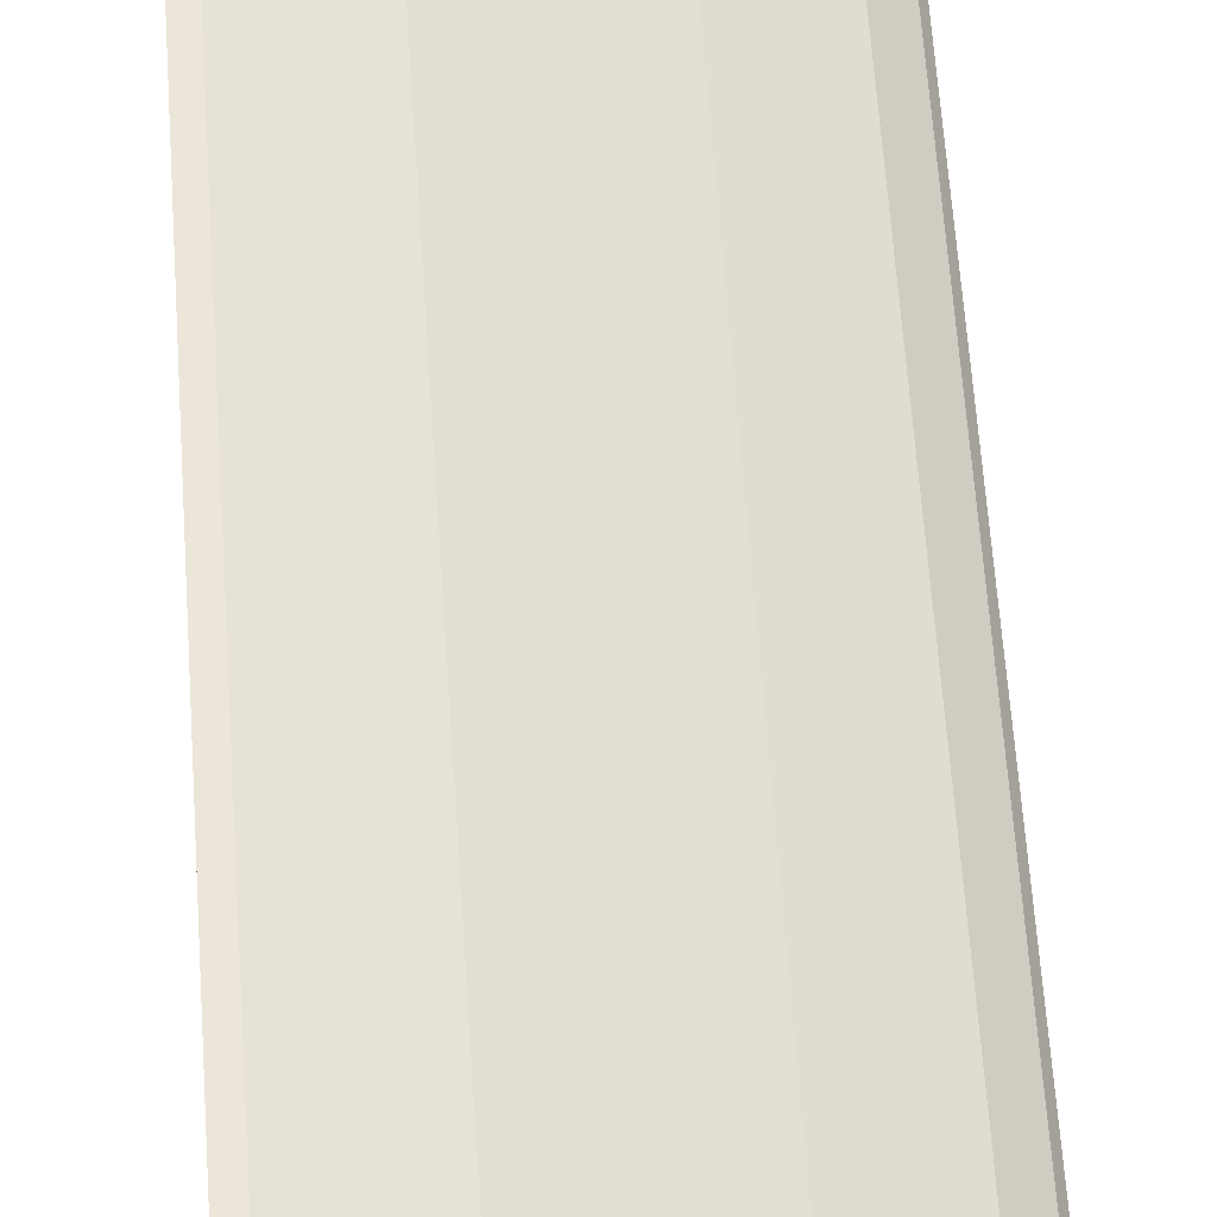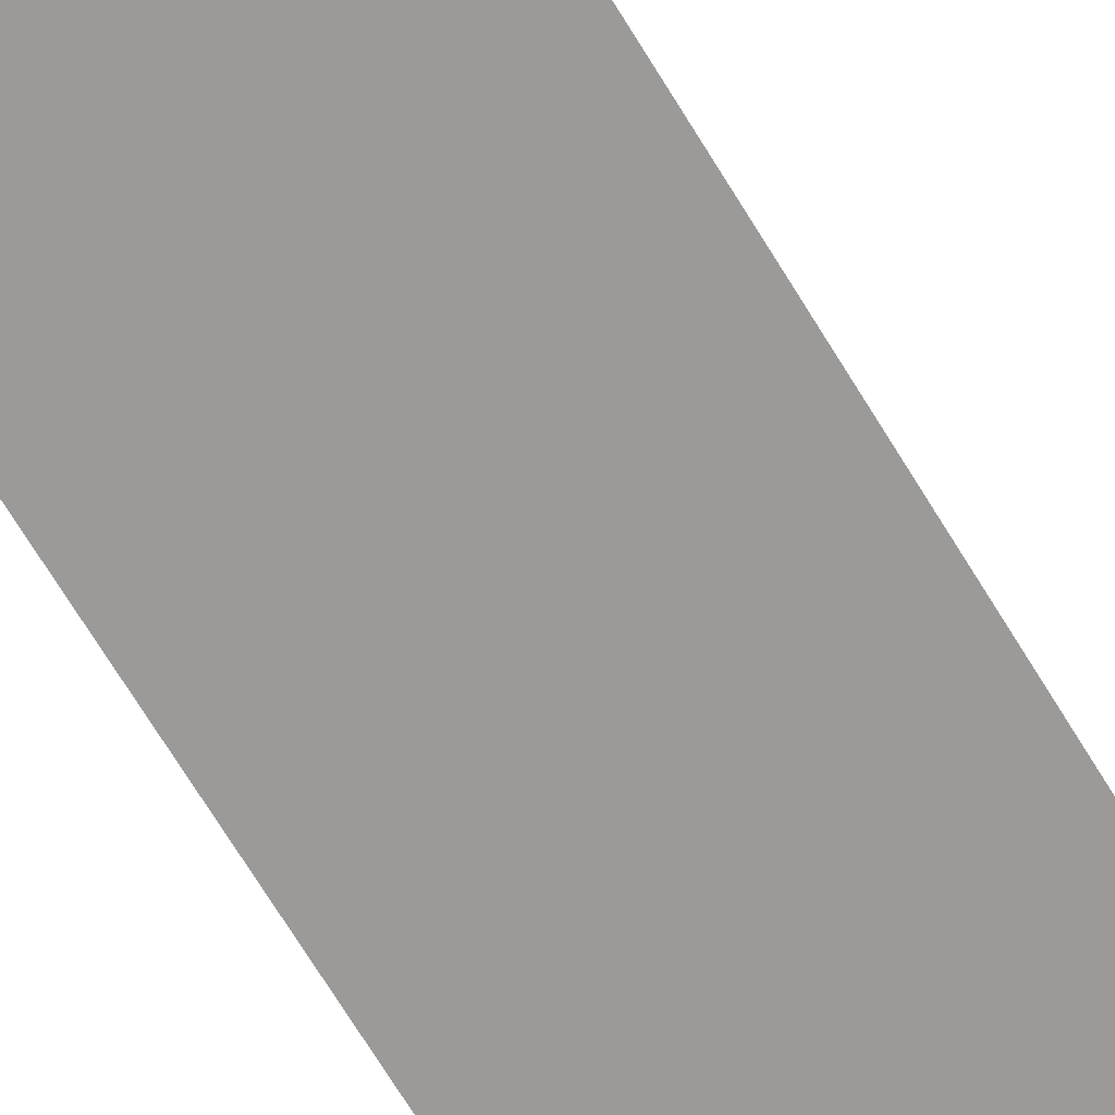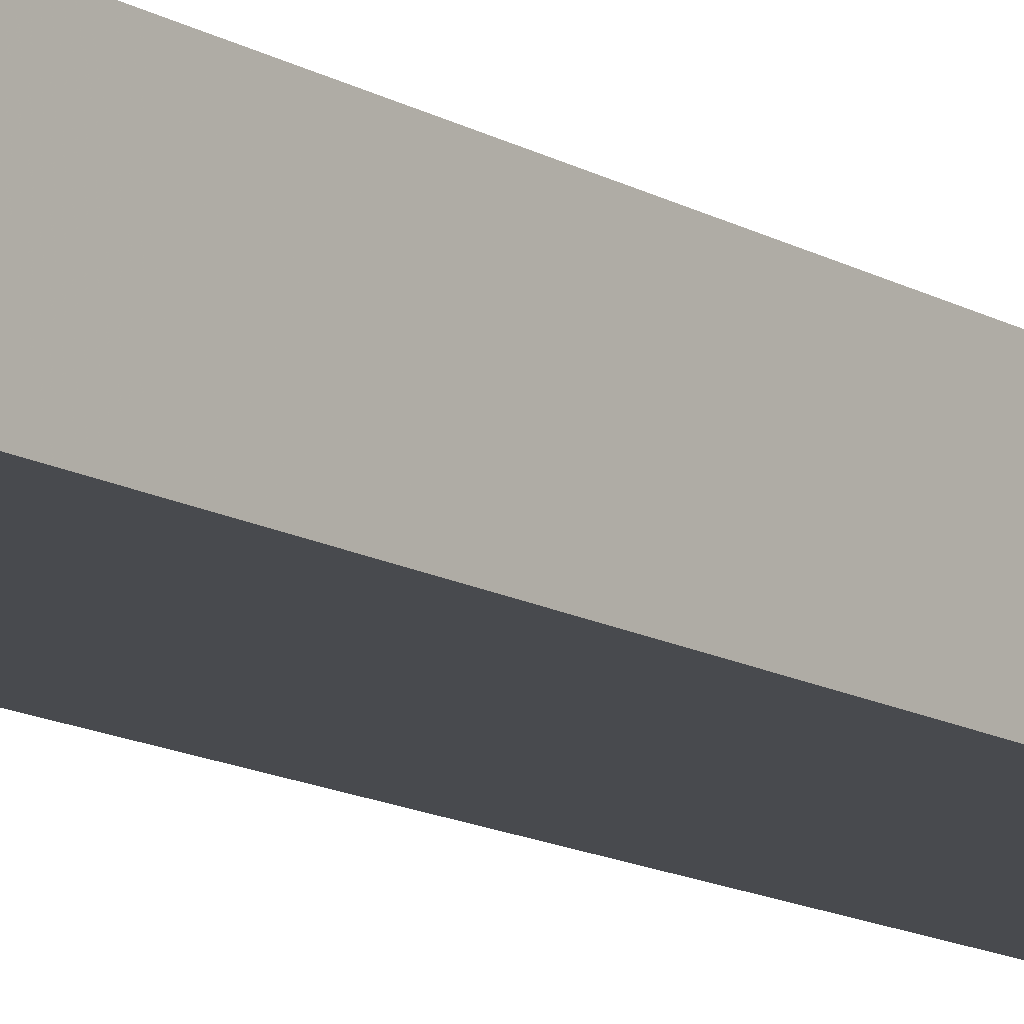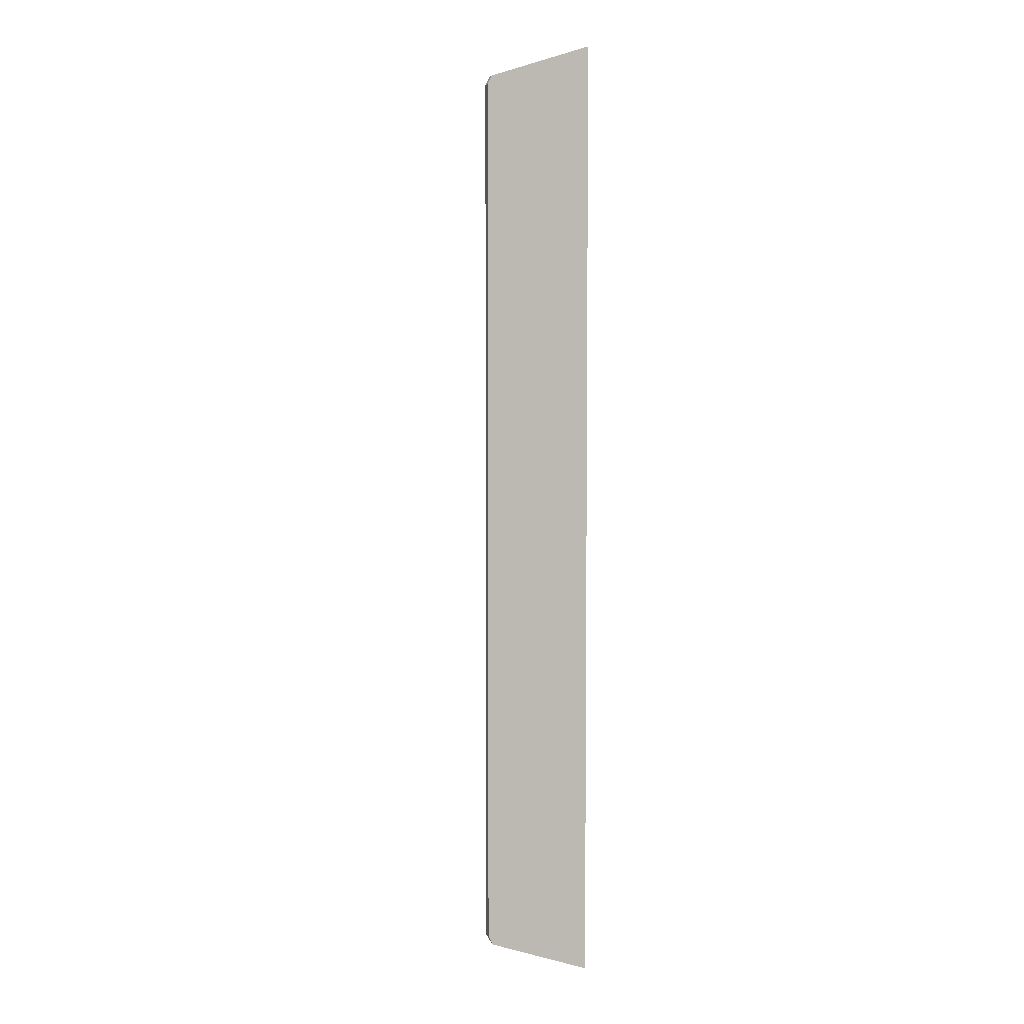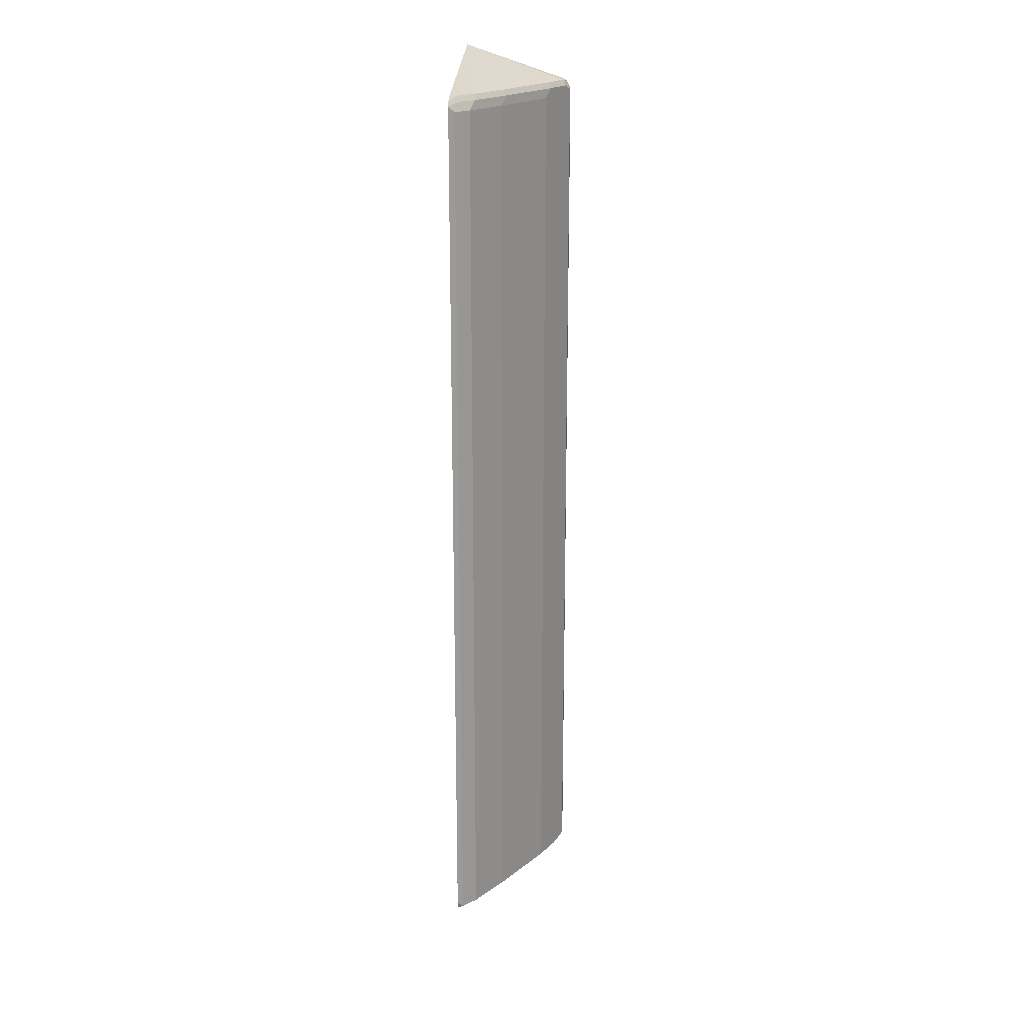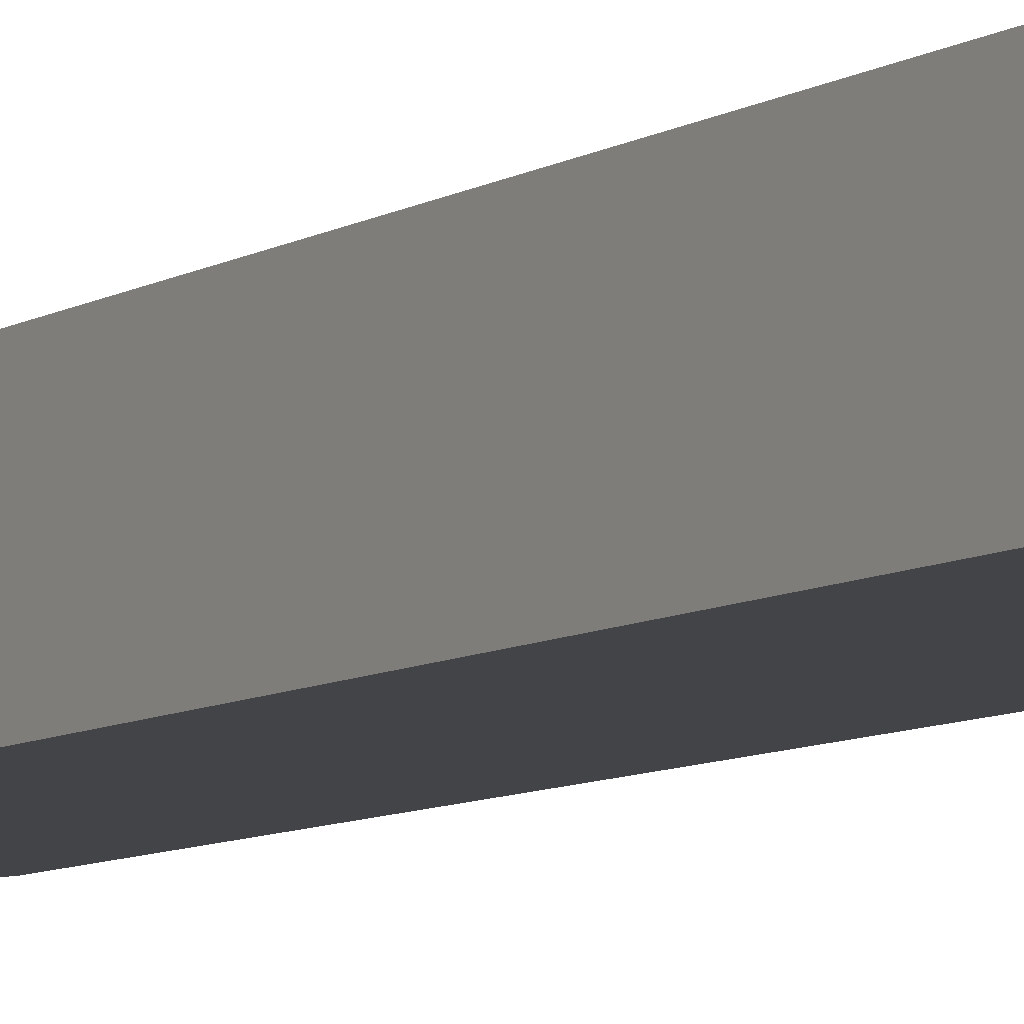
<metadata>
{"format":"obj","ext":"obj","renderer":"f3d","projection":"perspective","resolution":1024,"background":"white","views":[{"elev":47.9,"azim":-3.3,"up":"+Y"},{"elev":-69.4,"azim":31.3,"up":"+Y"},{"elev":-13.1,"azim":-143.0,"up":"+Y"},{"elev":4.7,"azim":-107.8,"up":"+Z"},{"elev":19.9,"azim":94.8,"up":"+Z"},{"elev":-7.7,"azim":-30.8,"up":"+Y"}]}
</metadata>
<code>
v -0.4177 0.01482 0.592
v -0.2108 0.01482 0.5493
v -0.2259 0.01906 0.5524
v -0.2205 0.02449 0.5511
v -0.2368 0.04083 0.5511
v -0.2858 0.07349 0.5511
v -0.3674 0.1225 0.5511
v -0.4001 0.1388 0.5511
v -0.4177 0.1415 0.5497
v -0.4177 0.01482 -0.5947
v -0.2093 0.01482 0.5477
v -0.2034 0.01482 0.5403
v -0.2177 0.02722 0.5442
v -0.2341 0.04355 0.5442
v -0.2831 0.07621 0.5442
v -0.3647 0.1252 0.5442
v -0.3973 0.1415 0.5442
v -0.4082 0.147 0.5388
v -0.4082 0.1415 0.5497
v -0.4177 0.1438 0.5452
v -0.4177 0.1415 -0.5497
v -0.4137 0.1415 -0.5497
v -0.3946 0.1279 -0.5524
v -0.3619 0.1116 -0.5524
v -0.2803 0.0626 -0.5524
v -0.2313 0.02994 -0.5524
v -0.2156 0.01482 -0.5518
v -0.2068 0.02178 0.5333
v -0.2034 0.01482 -0.5373
v -0.2232 0.0381 0.5333
v -0.2722 0.07076 0.5333
v -0.3538 0.1197 0.5333
v -0.3864 0.1361 0.5333
v -0.4177 0.147 0.5388
v -0.4082 0.147 -0.5388
v -0.4177 0.147 -0.5388
v -0.3864 0.1361 -0.5443
v -0.381 0.1252 -0.5497
v -0.3538 0.1197 -0.5443
v -0.2722 0.07076 -0.5443
v -0.2232 0.0381 -0.5443
v -0.2138 0.01482 -0.5512
v -0.2068 0.02178 -0.5443
v -0.2055 0.01482 -0.5457
f 21 35 22
f 17 35 18
f 21 36 35
f 18 36 34
f 18 35 36
f 18 20 19
f 18 34 20
f 17 37 35
f 13 28 30
f 16 33 17
f 16 32 33
f 15 32 16
f 15 31 32
f 14 31 15
f 14 30 31
f 13 30 14
f 22 37 39
f 17 33 37
f 22 39 38
f 42 43 44
f 22 35 37
f 12 43 28
f 41 43 42
f 32 37 33
f 32 39 37
f 31 39 32
f 31 40 39
f 30 40 31
f 30 41 40
f 22 24 23
f 29 44 43
f 28 43 41
f 26 42 27
f 26 41 42
f 25 41 26
f 25 40 41
f 24 40 25
f 24 39 40
f 24 38 39
f 28 41 30
f 12 29 43
f 22 38 24
f 10 26 27
f 1 11 2
f 1 12 11
f 1 29 12
f 1 44 29
f 1 42 44
f 1 27 42
f 1 10 27
f 1 21 10
f 2 11 4
f 1 34 36
f 1 9 20
f 1 8 9
f 1 7 8
f 1 6 7
f 1 5 6
f 1 4 5
f 1 3 4
f 1 2 3
f 1 20 34
f 12 28 13
f 1 36 21
f 4 11 12
f 2 4 3
f 10 25 26
f 10 24 25
f 10 23 24
f 10 22 23
f 10 21 22
f 8 19 9
f 8 18 19
f 8 17 18
f 9 19 20
f 4 12 13
f 7 16 17
f 6 16 7
f 6 15 16
f 6 14 15
f 5 14 6
f 5 13 14
f 4 13 5
f 7 17 8

</code>
